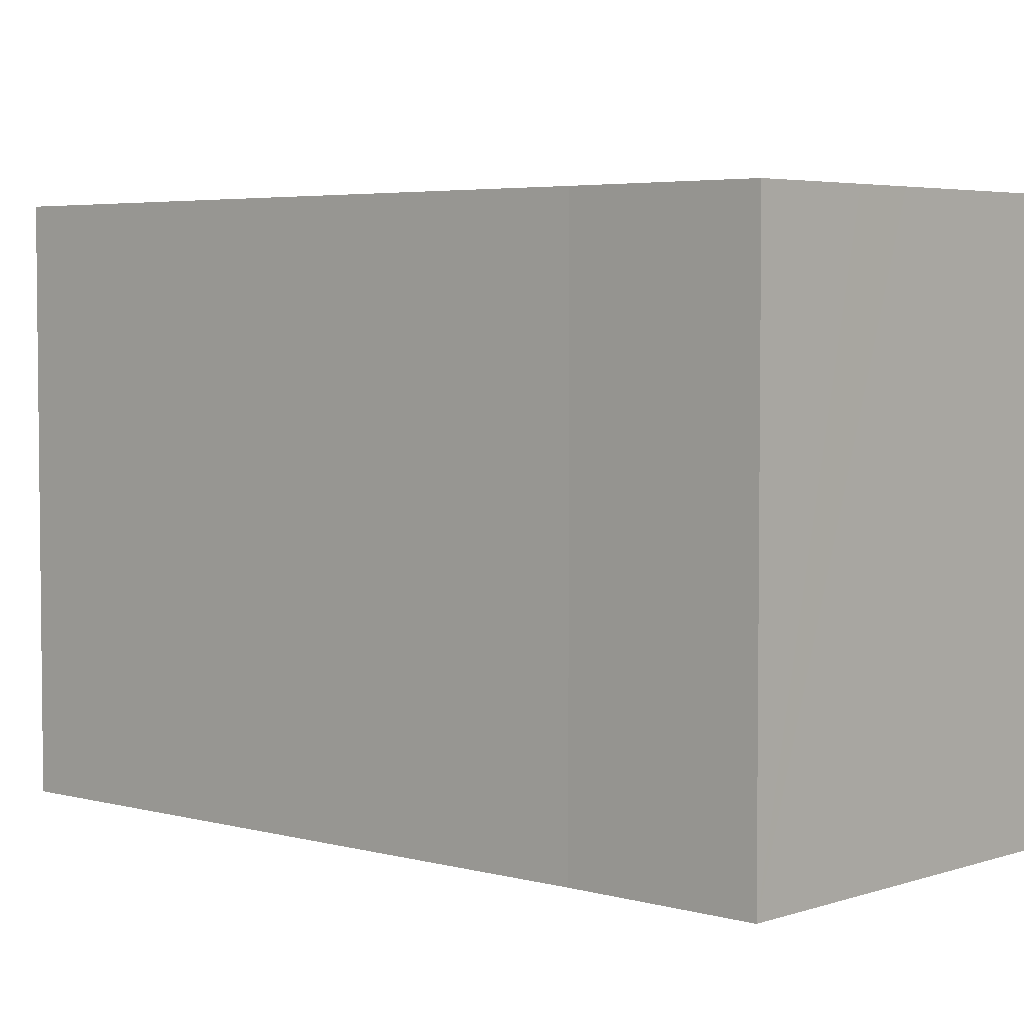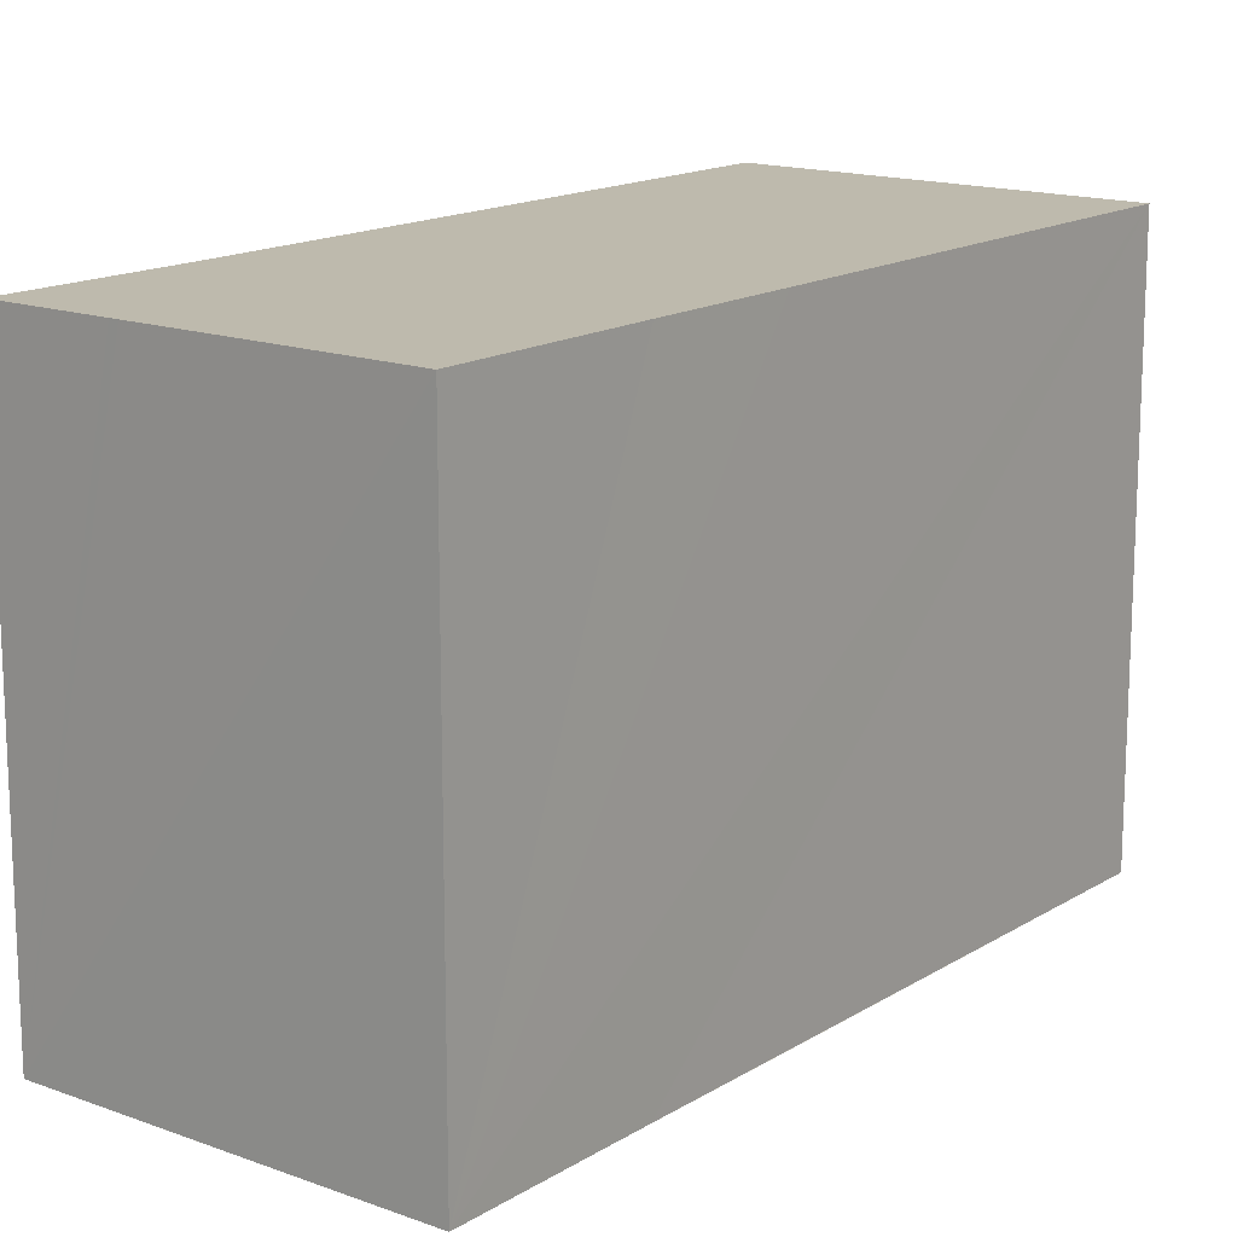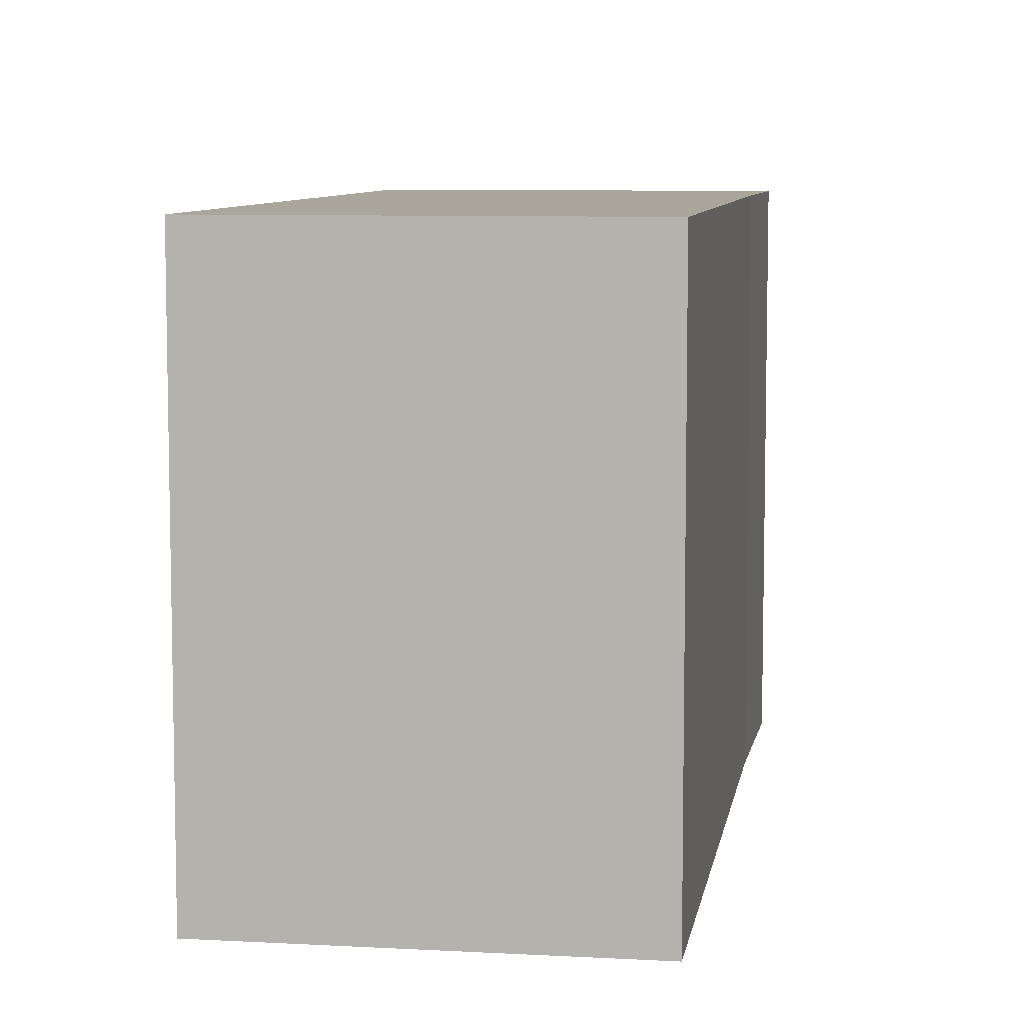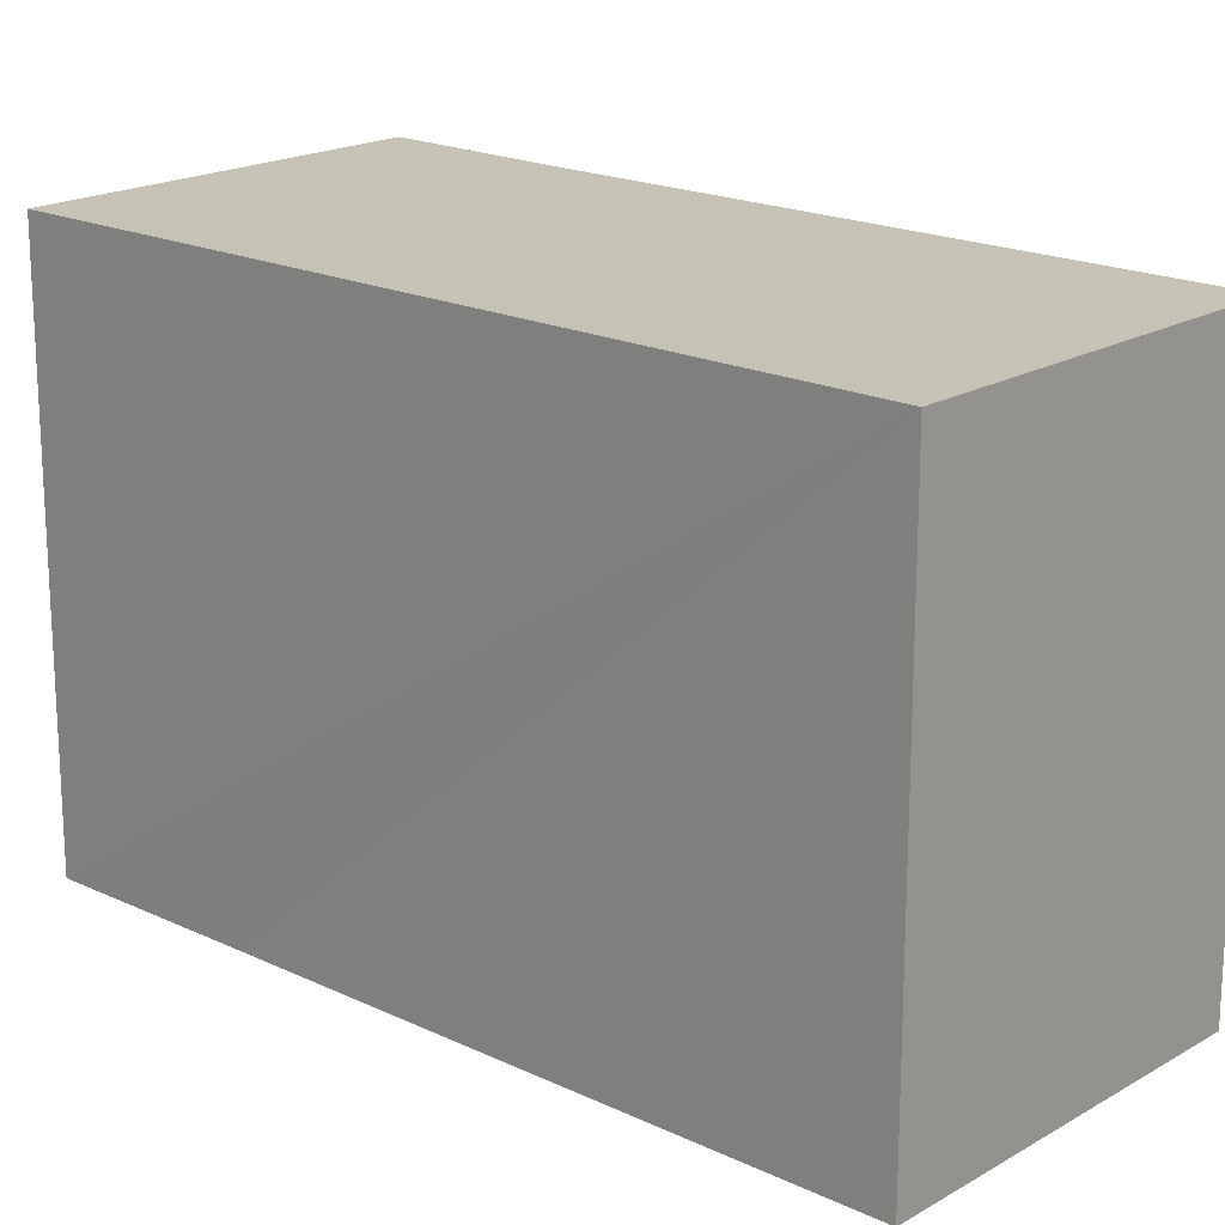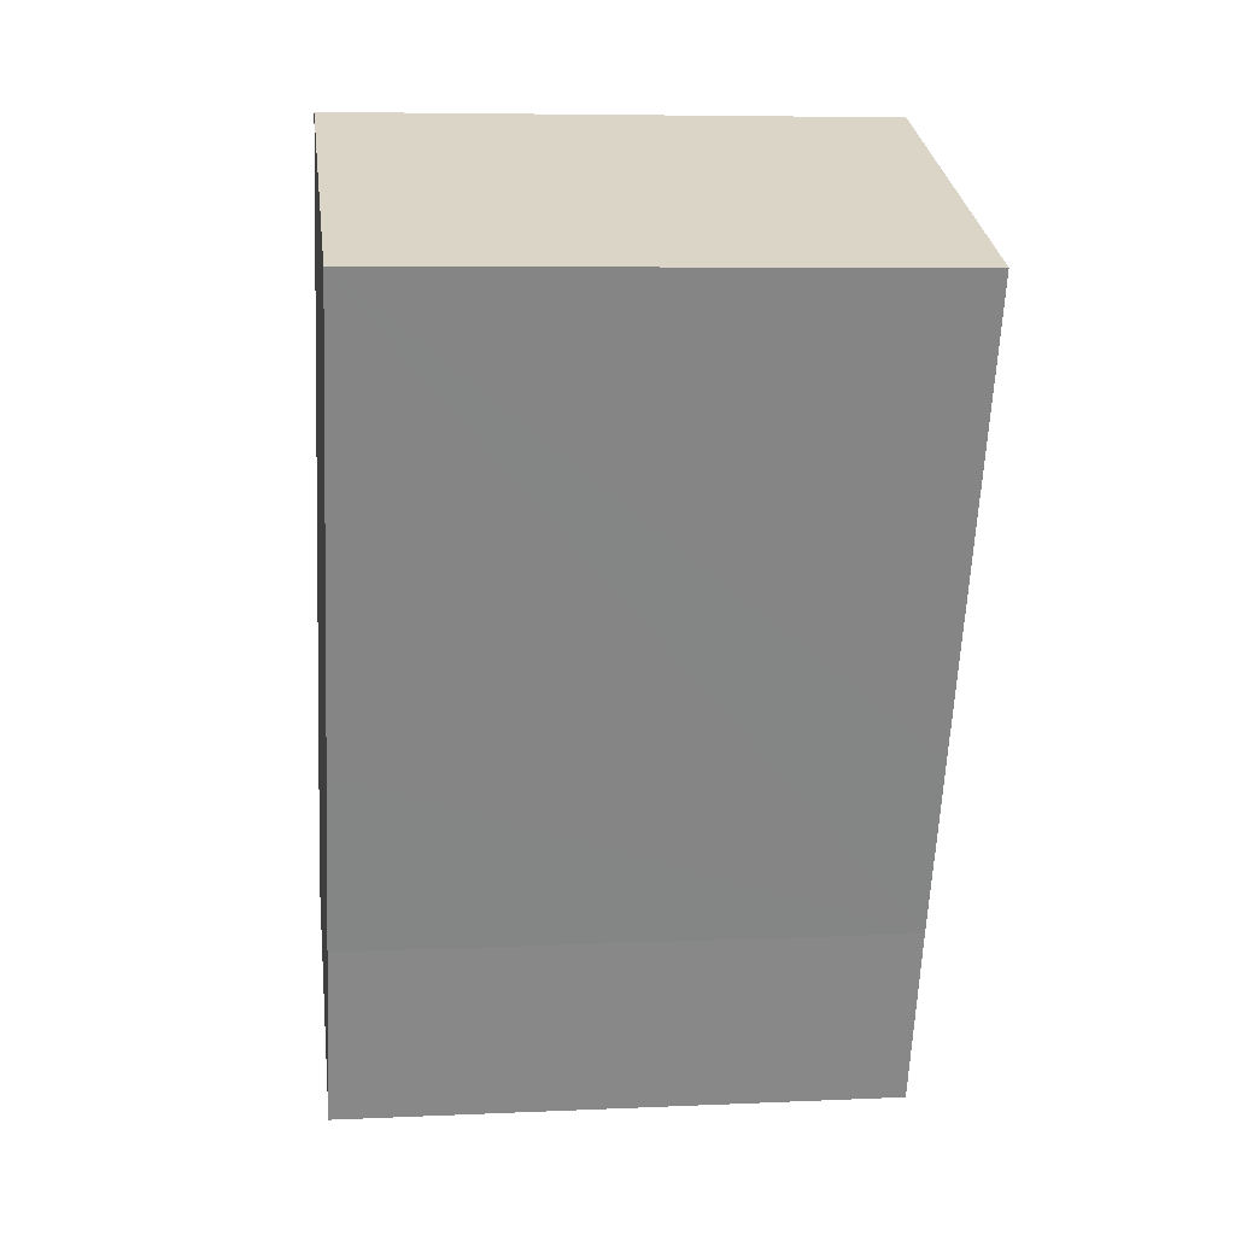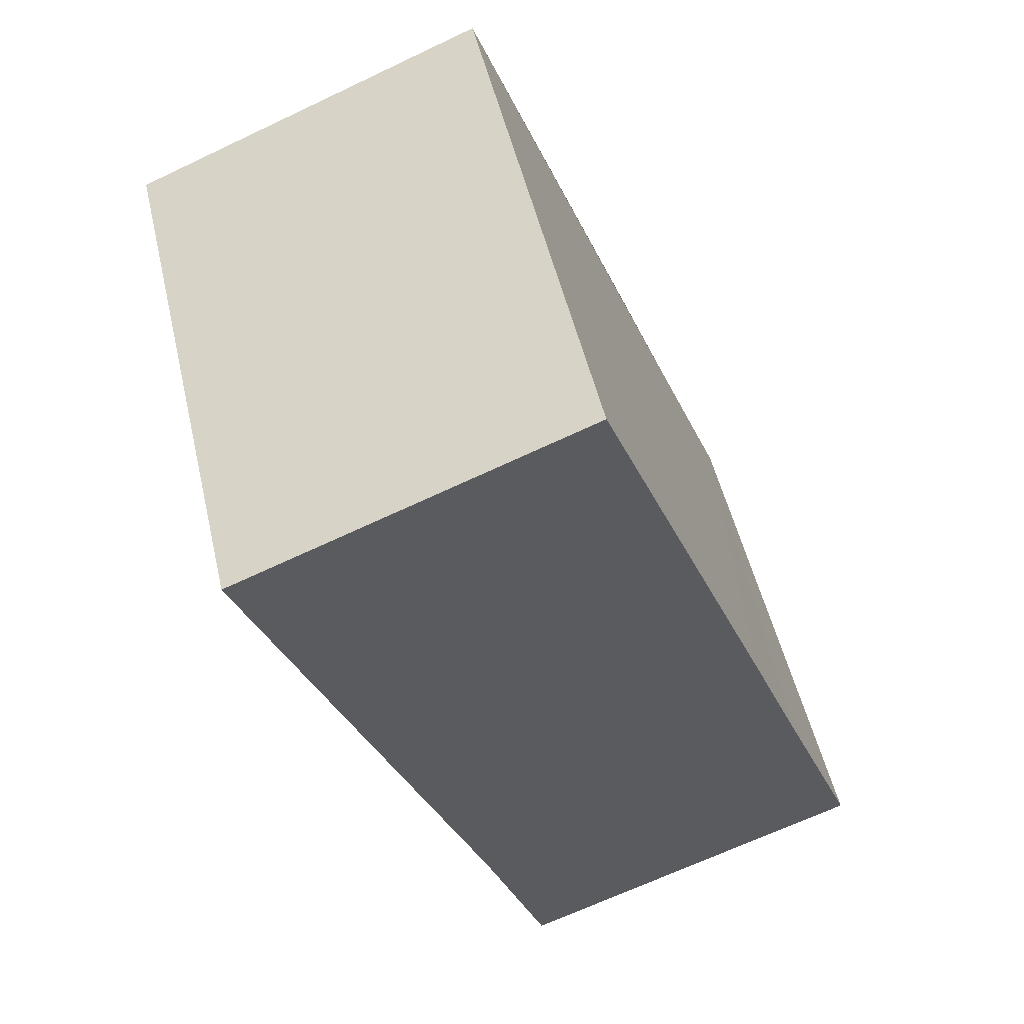
<metadata>
{"format":"obj","ext":"obj","renderer":"f3d","projection":"perspective","resolution":1024,"background":"white","views":[{"elev":4.2,"azim":153.7,"up":"+Y"},{"elev":15.4,"azim":-120.2,"up":"+Y"},{"elev":7.9,"azim":30.7,"up":"+Y"},{"elev":18.9,"azim":-26.0,"up":"+Y"},{"elev":6.8,"azim":82.6,"up":"+Z"},{"elev":51.6,"azim":166.9,"up":"+Z"}]}
</metadata>
<code>
v  4.521 9.756 -1.805
v  7.617 9.756 0.549
v  6.448 9.756 -2.575
v  8.849 9.756 3.621
v  5.582 9.756 13.89
v  11.94 9.756 11.33
v  4.375 9.756 -1.747
v  3.357 9.756 -1.336
v  2.988 9.756 -1.189
v  1.395 9.756 3.45
v  0 9.756 5.974e-16
v  2.376 9.756 5.911
v  11.94 -6.937e-16 11.33
v  8.849 -2.217e-16 3.621
v  7.617 -3.362e-17 0.549
v  6.448 1.577e-16 -2.575
v  0 0 0
v  4.375 1.07e-16 -1.747
v  4.521 1.105e-16 -1.805
v  3.357 8.181e-17 -1.336
v  2.988 7.281e-17 -1.189
v  1.395 -2.113e-16 3.45
v  5.582 -8.503e-16 13.89
v  2.376 -3.619e-16 5.911
g defaultobject
f 1 2 3
f 4 5 6
f 5 4 2
f 5 2 1
f 5 1 7
f 5 7 8
f 5 8 9
f 5 9 10
f 10 9 11
f 12 5 10
f 13 4 6
f 4 13 2
f 2 13 14
f 2 14 15
f 15 3 2
f 3 15 16
f 16 1 3
f 1 16 7
f 7 16 8
f 8 16 9
f 9 16 11
f 11 16 17
f 17 16 18
f 18 16 19
f 17 18 20
f 17 20 21
f 17 10 11
f 10 17 12
f 12 17 5
f 5 17 22
f 5 22 23
f 23 22 24
f 23 6 5
f 6 23 13
f 15 19 16
f 19 15 14
f 19 14 18
f 18 14 20
f 20 14 13
f 20 13 21
f 21 13 17
f 17 13 22
f 22 13 23
f 22 23 24

</code>
